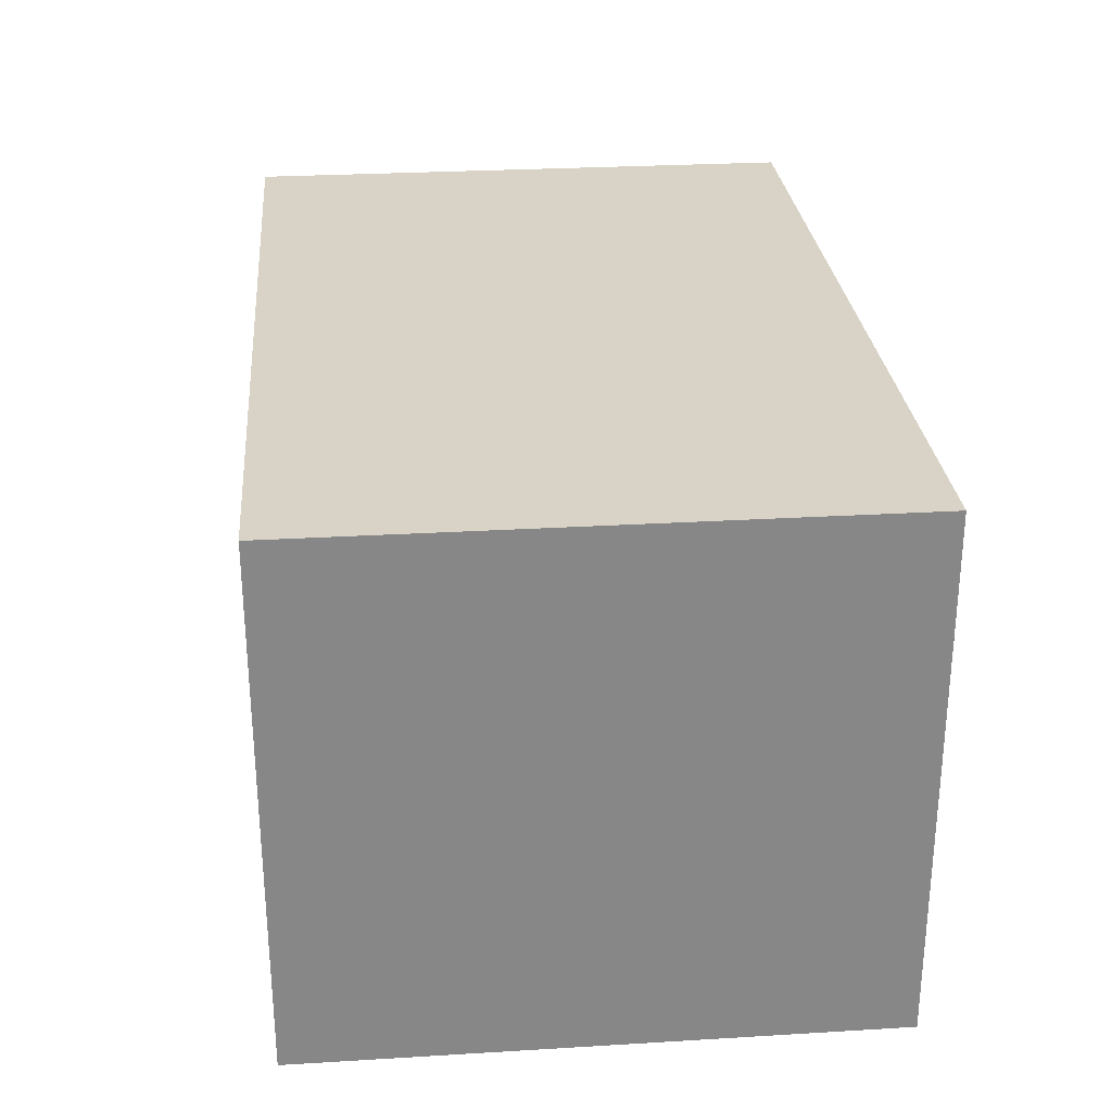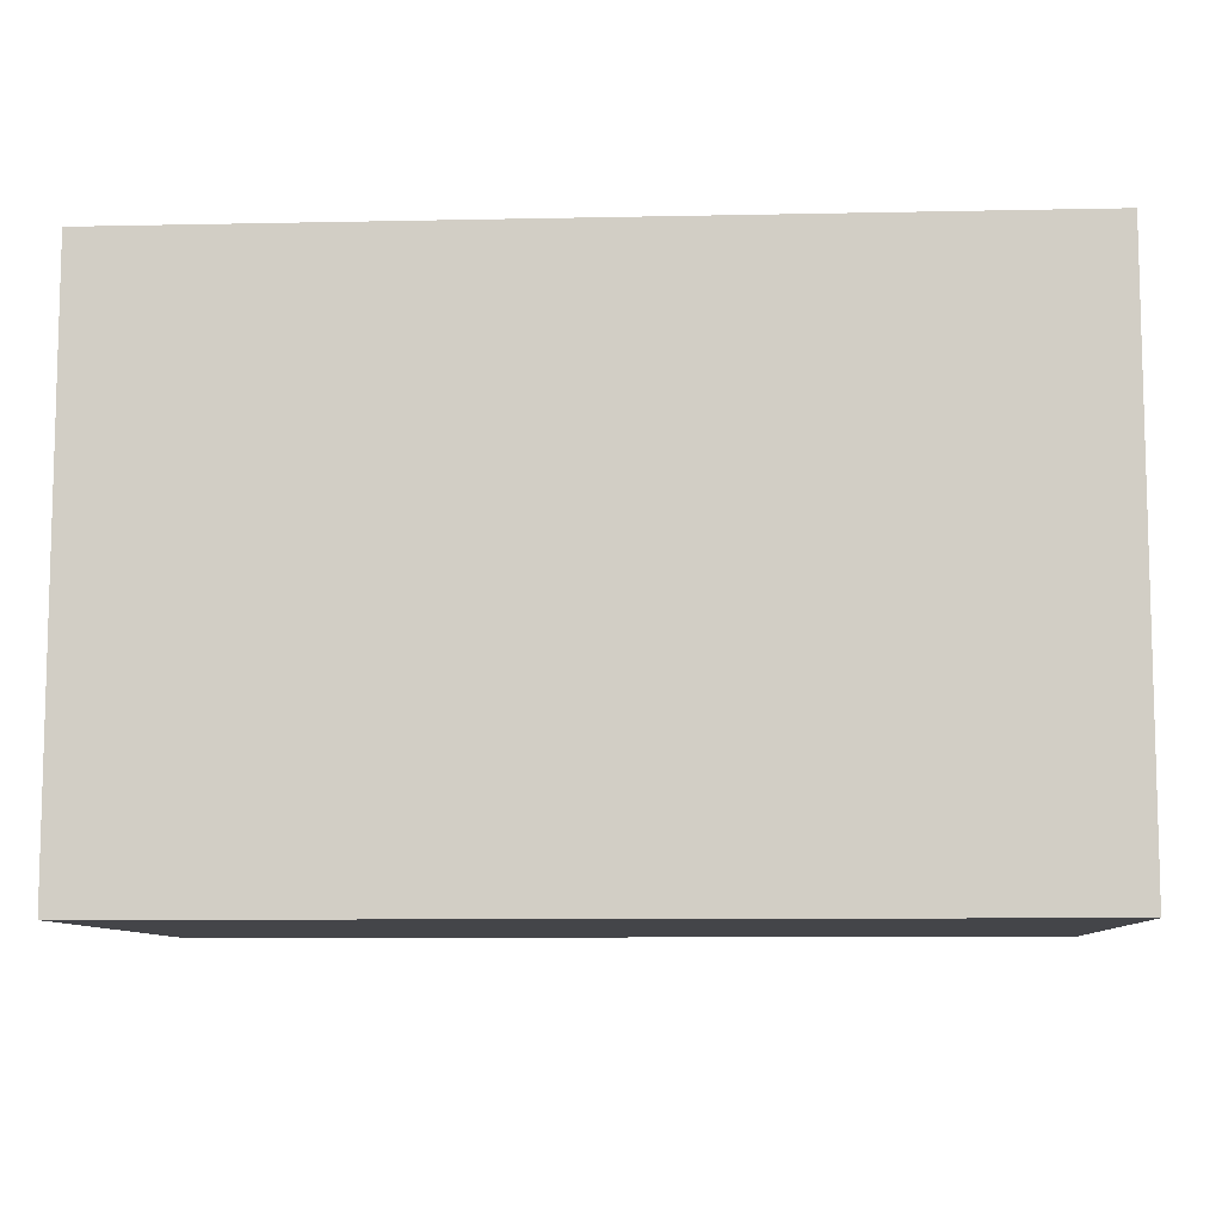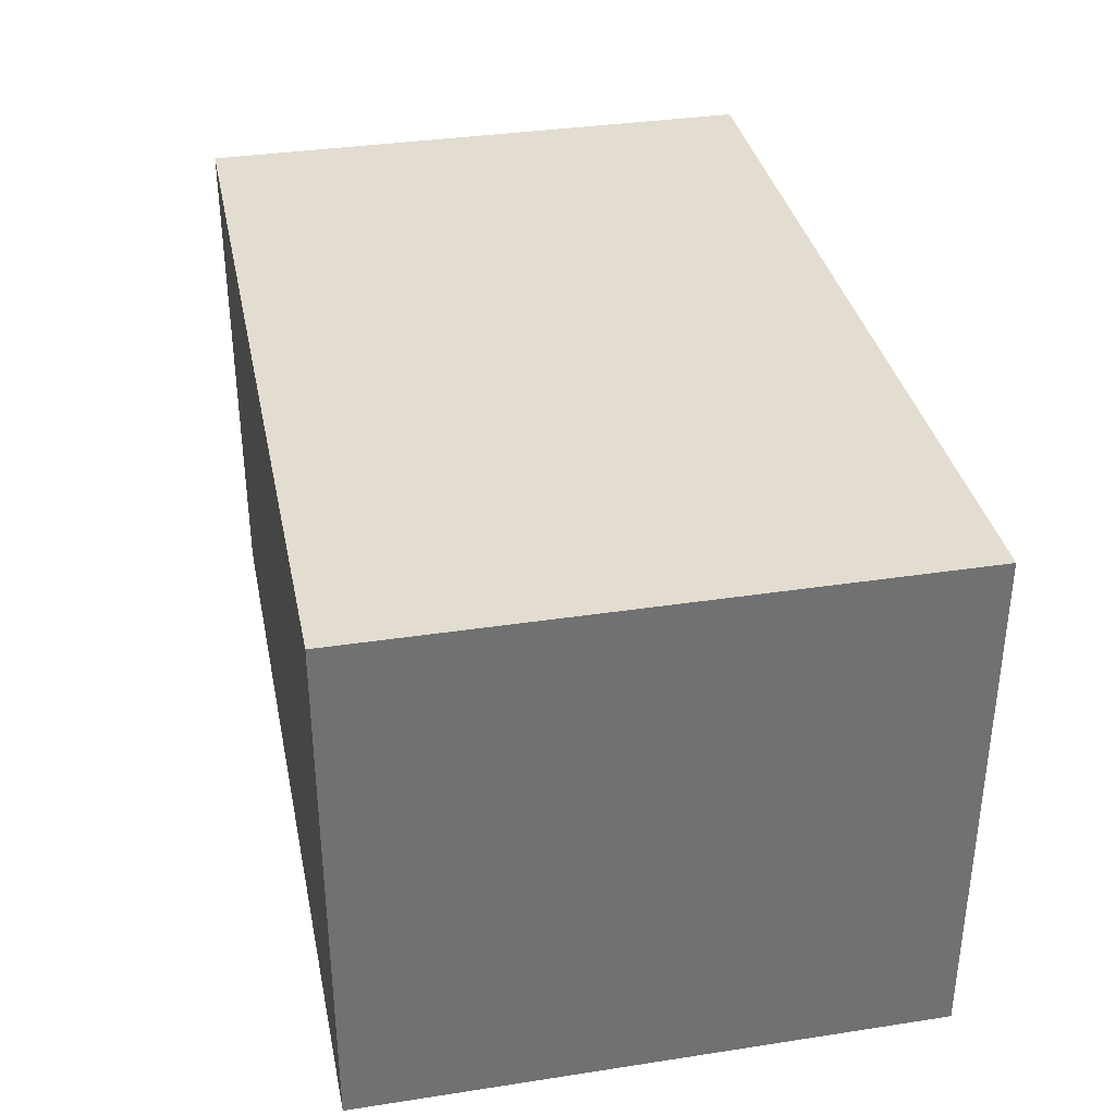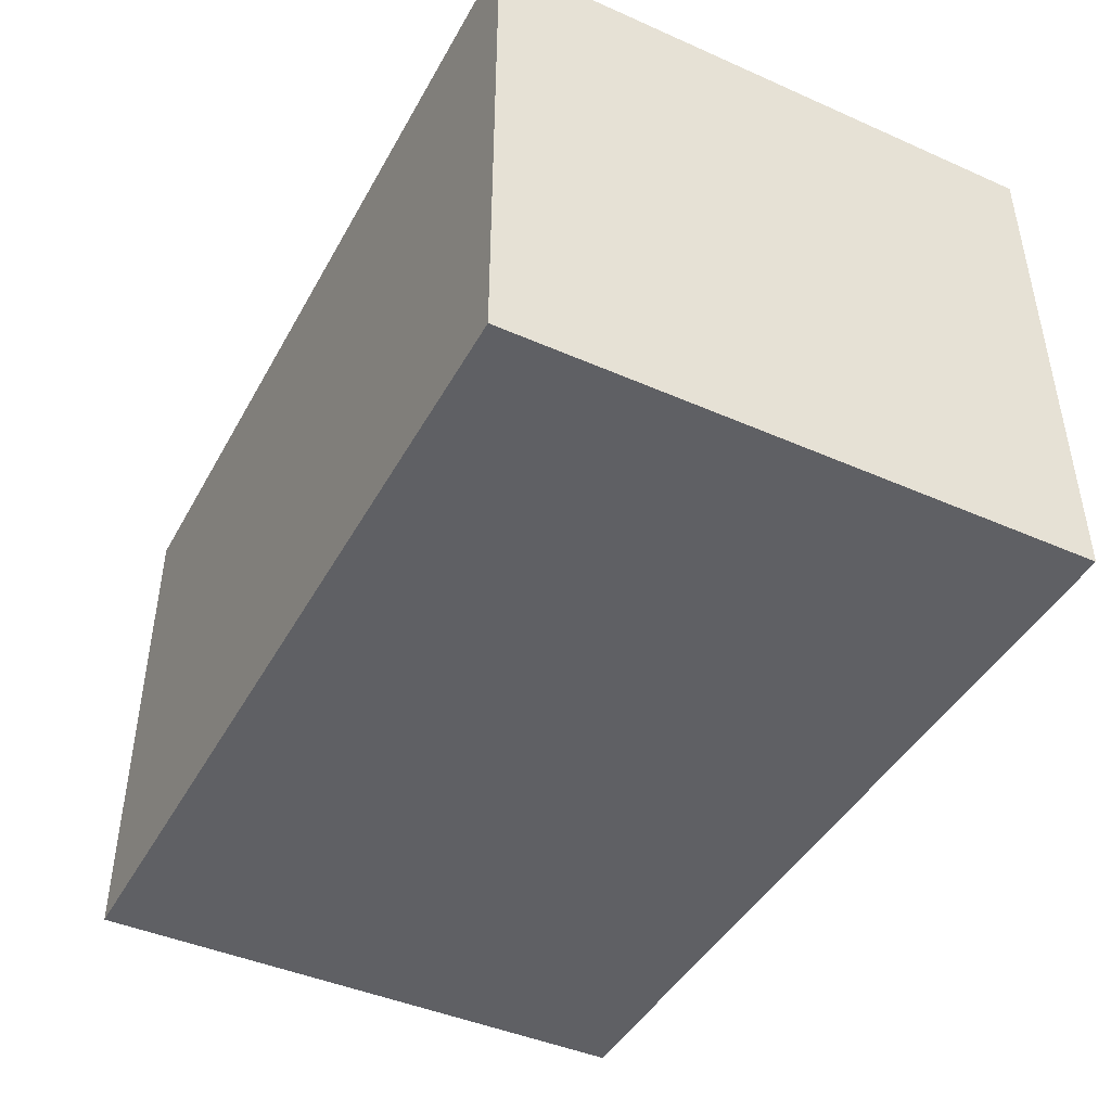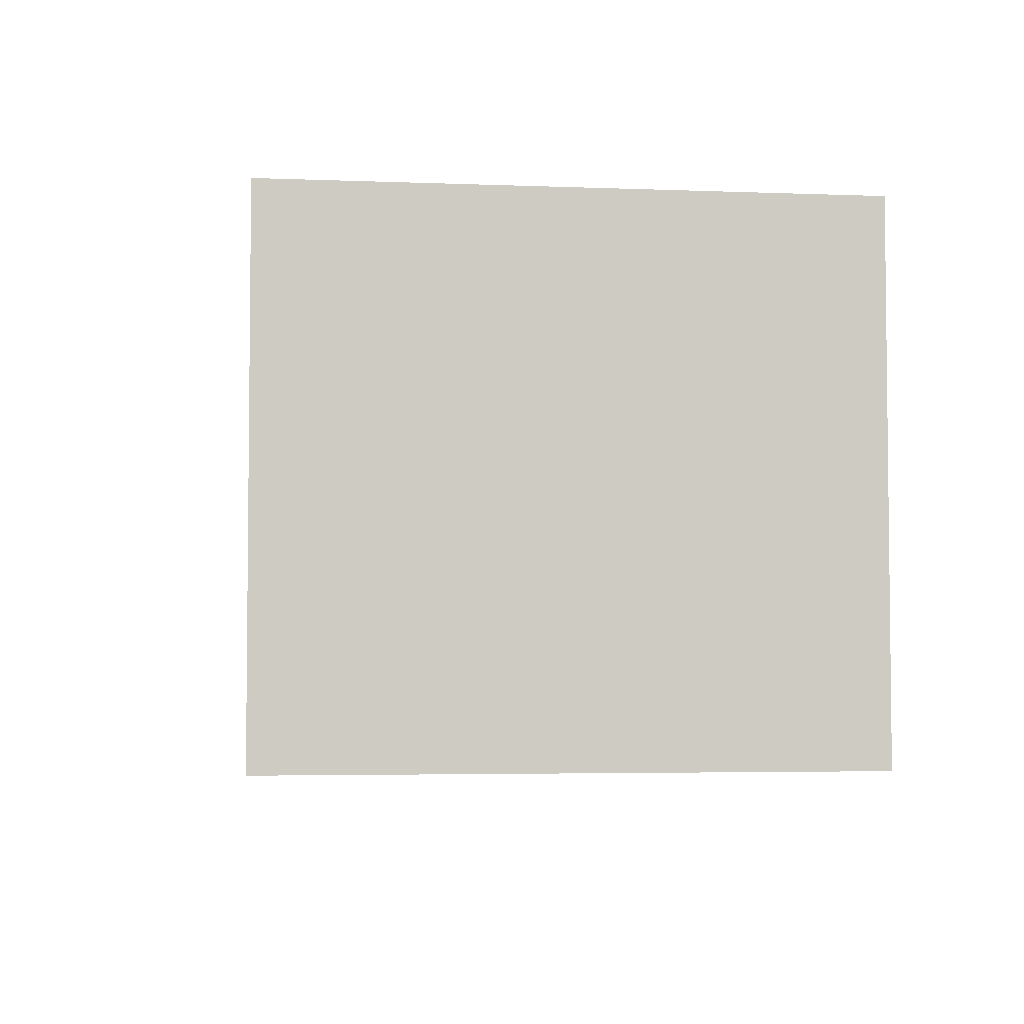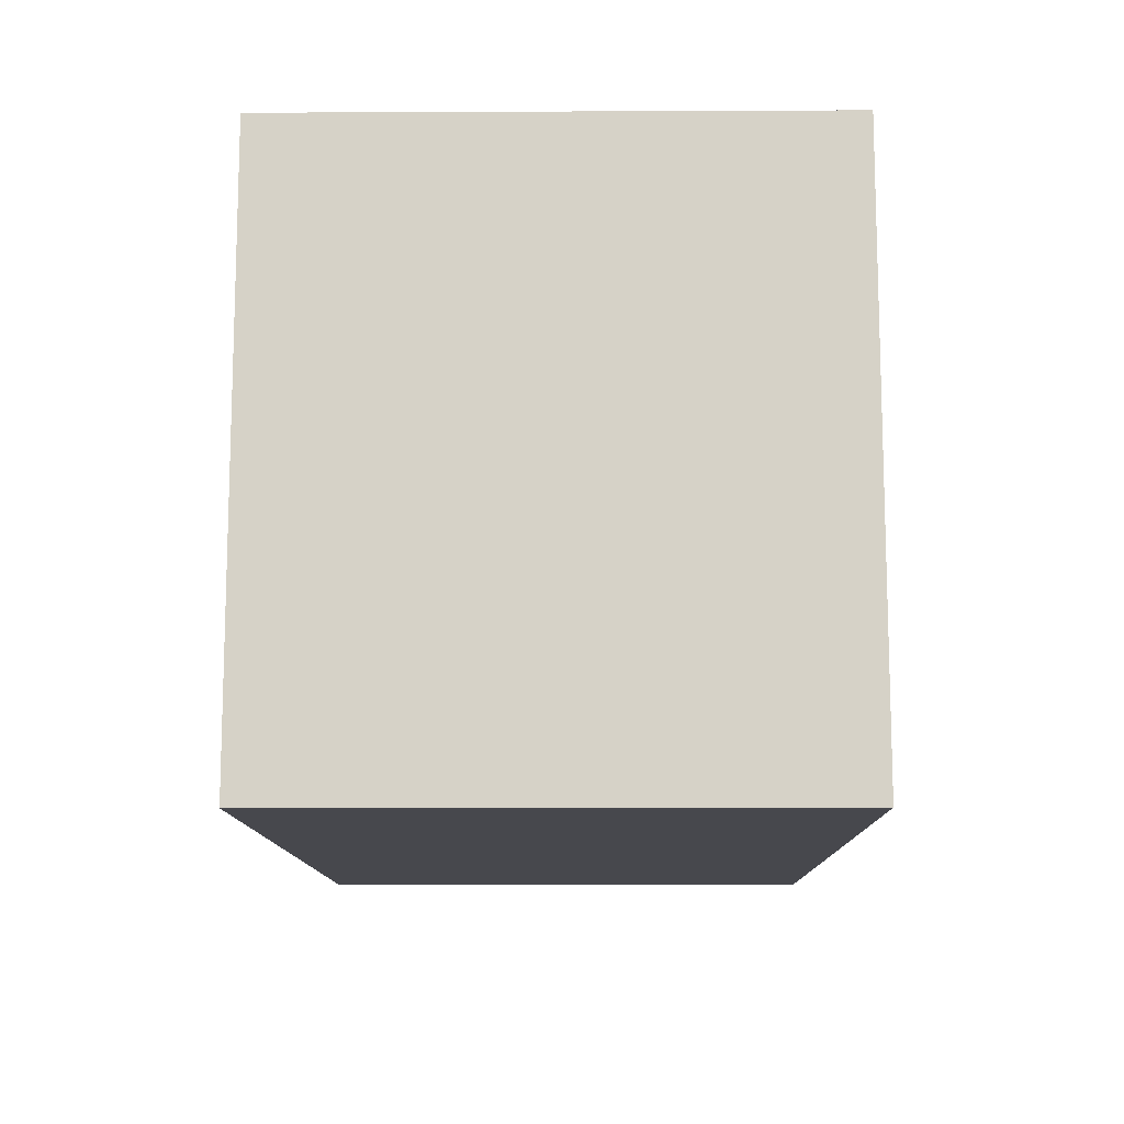
<metadata>
{"format":"obj","ext":"obj","renderer":"f3d","projection":"perspective","resolution":1024,"background":"white","views":[{"elev":27.9,"azim":84.8,"up":"+Y"},{"elev":-9.0,"azim":3.2,"up":"+Z"},{"elev":35.2,"azim":-101.5,"up":"+Y"},{"elev":-44.0,"azim":62.7,"up":"+Y"},{"elev":-4.0,"azim":82.8,"up":"+Y"},{"elev":-11.8,"azim":90.6,"up":"+Z"}]}
</metadata>
<code>
v -0.2418 0.5255 2.33
v -0.4118 0.5255 2.33
v -0.4118 0.4255 2.33
v -0.2418 0.4255 2.33
v -0.4118 0.4255 2.22
v -0.4118 0.5255 2.22
v -0.2418 0.5255 2.22
v -0.2418 0.4255 2.22
v -0.4118 0.4255 2.33
v -0.4118 0.4255 2.22
v -0.2418 0.4255 2.22
v -0.2418 0.4255 2.33
v -0.2418 0.5255 2.22
v -0.4118 0.5255 2.22
v -0.4118 0.5255 2.33
v -0.2418 0.5255 2.33
v -0.2418 0.4255 2.22
v -0.2418 0.5255 2.22
v -0.2418 0.5255 2.33
v -0.2418 0.4255 2.33
v -0.4118 0.5255 2.33
v -0.4118 0.5255 2.22
v -0.4118 0.4255 2.22
v -0.4118 0.4255 2.33
f 1 2 3
f 1 3 4
f 5 6 7
f 5 7 8
f 9 10 11
f 9 11 12
f 13 14 15
f 13 15 16
f 17 18 19
f 17 19 20
f 21 22 23
f 21 23 24

</code>
